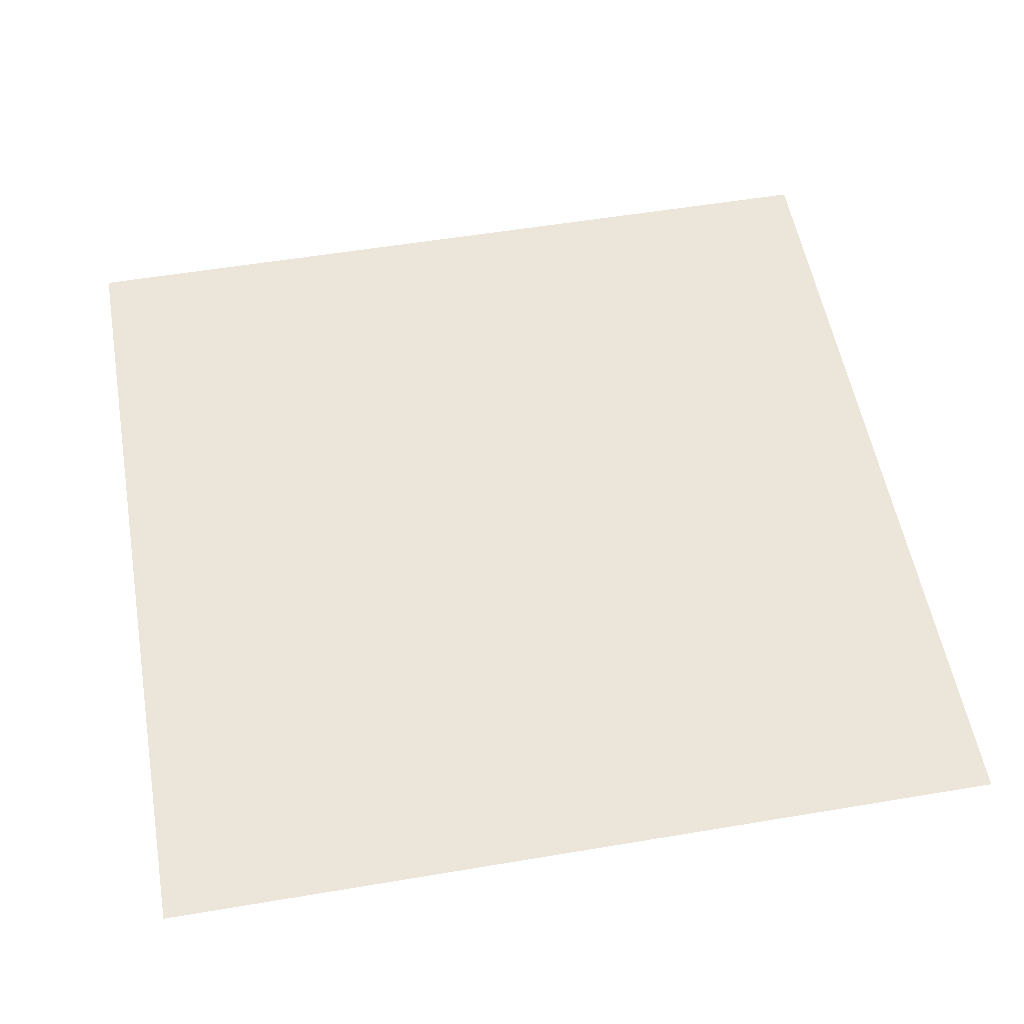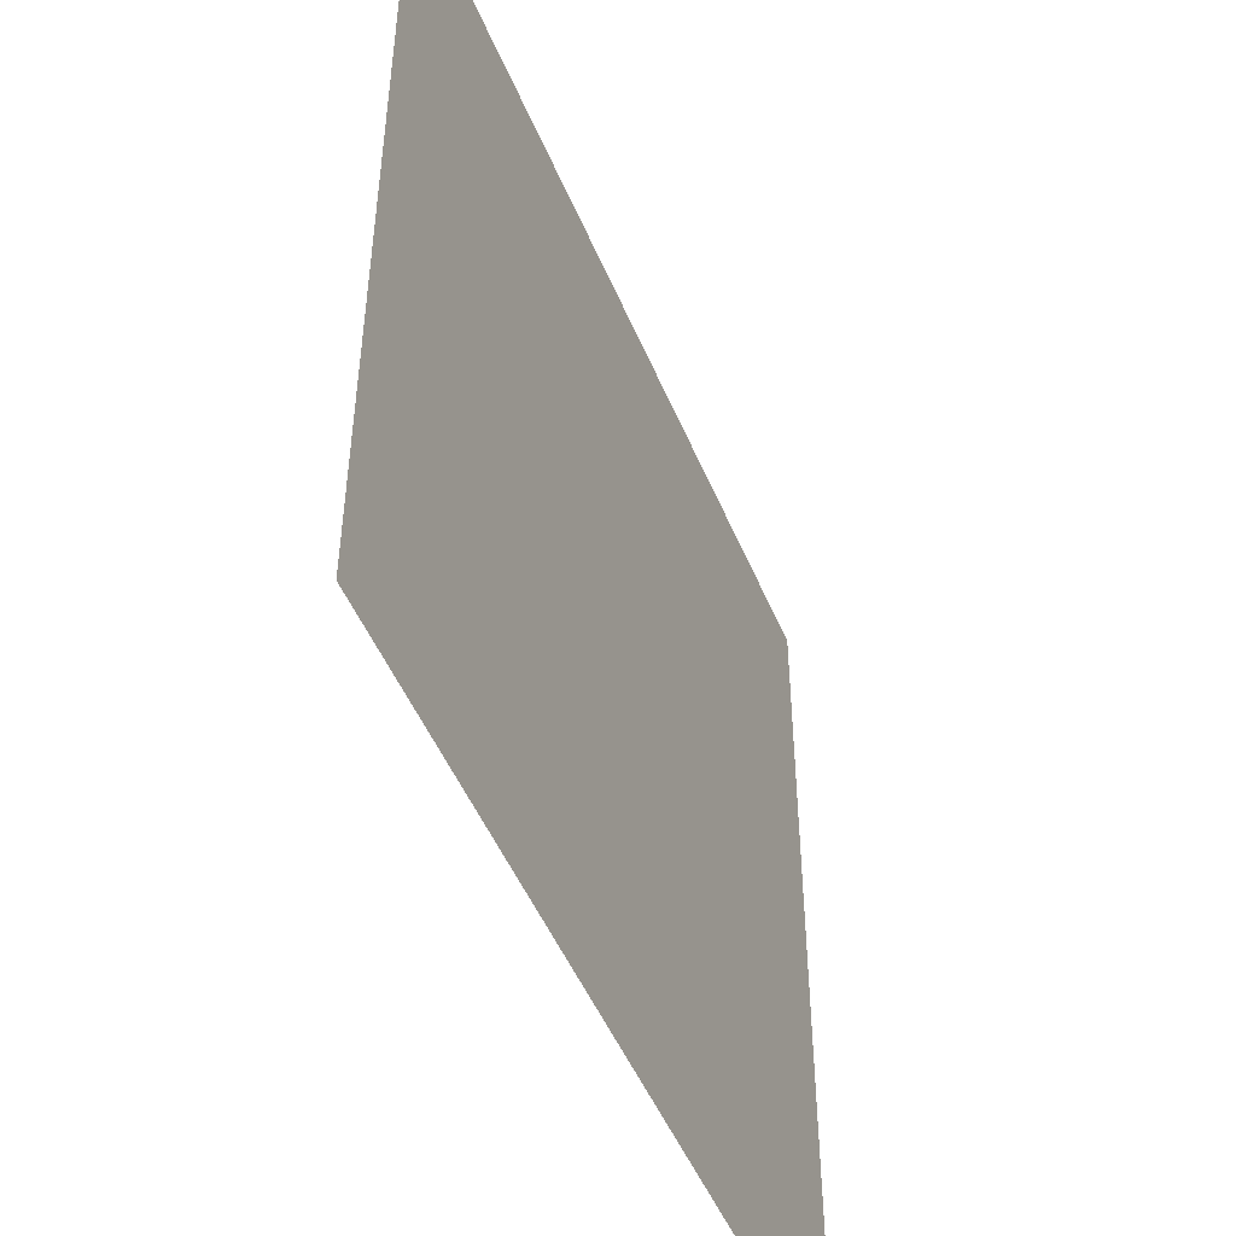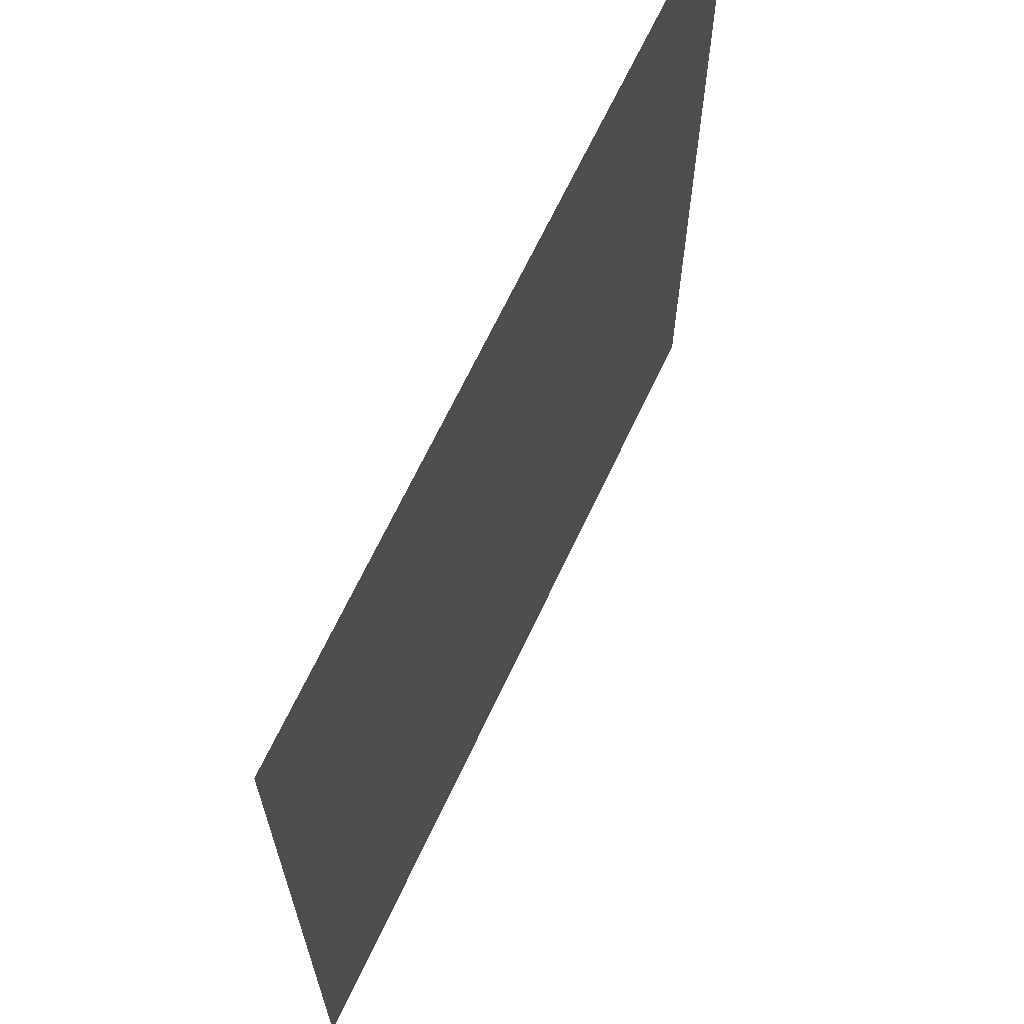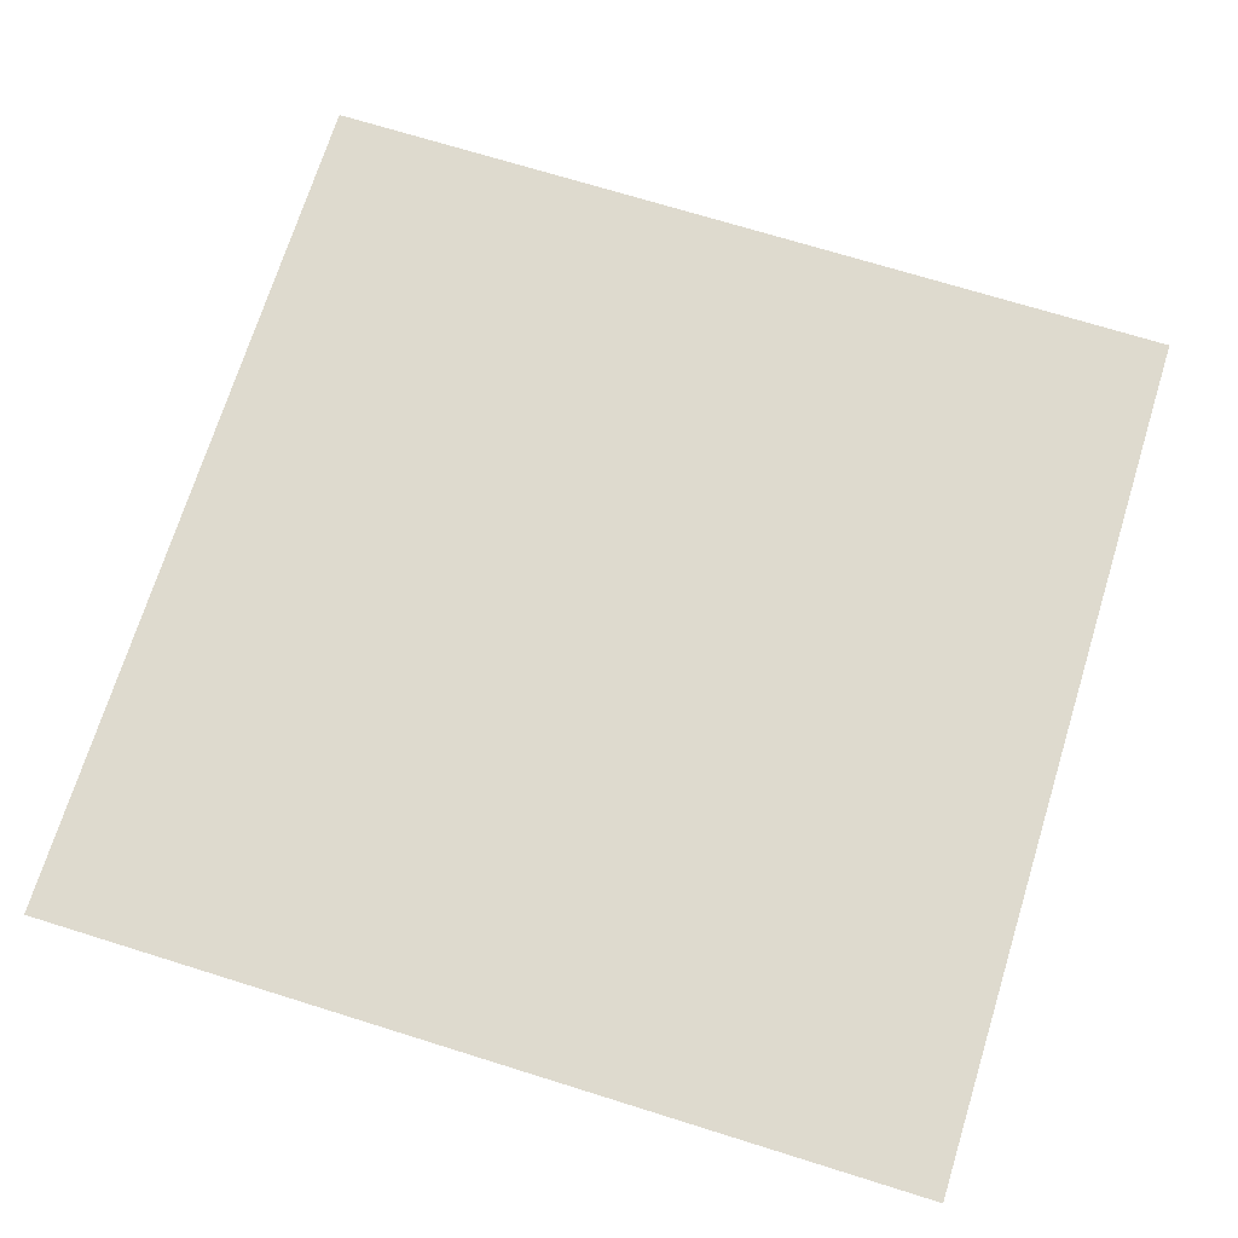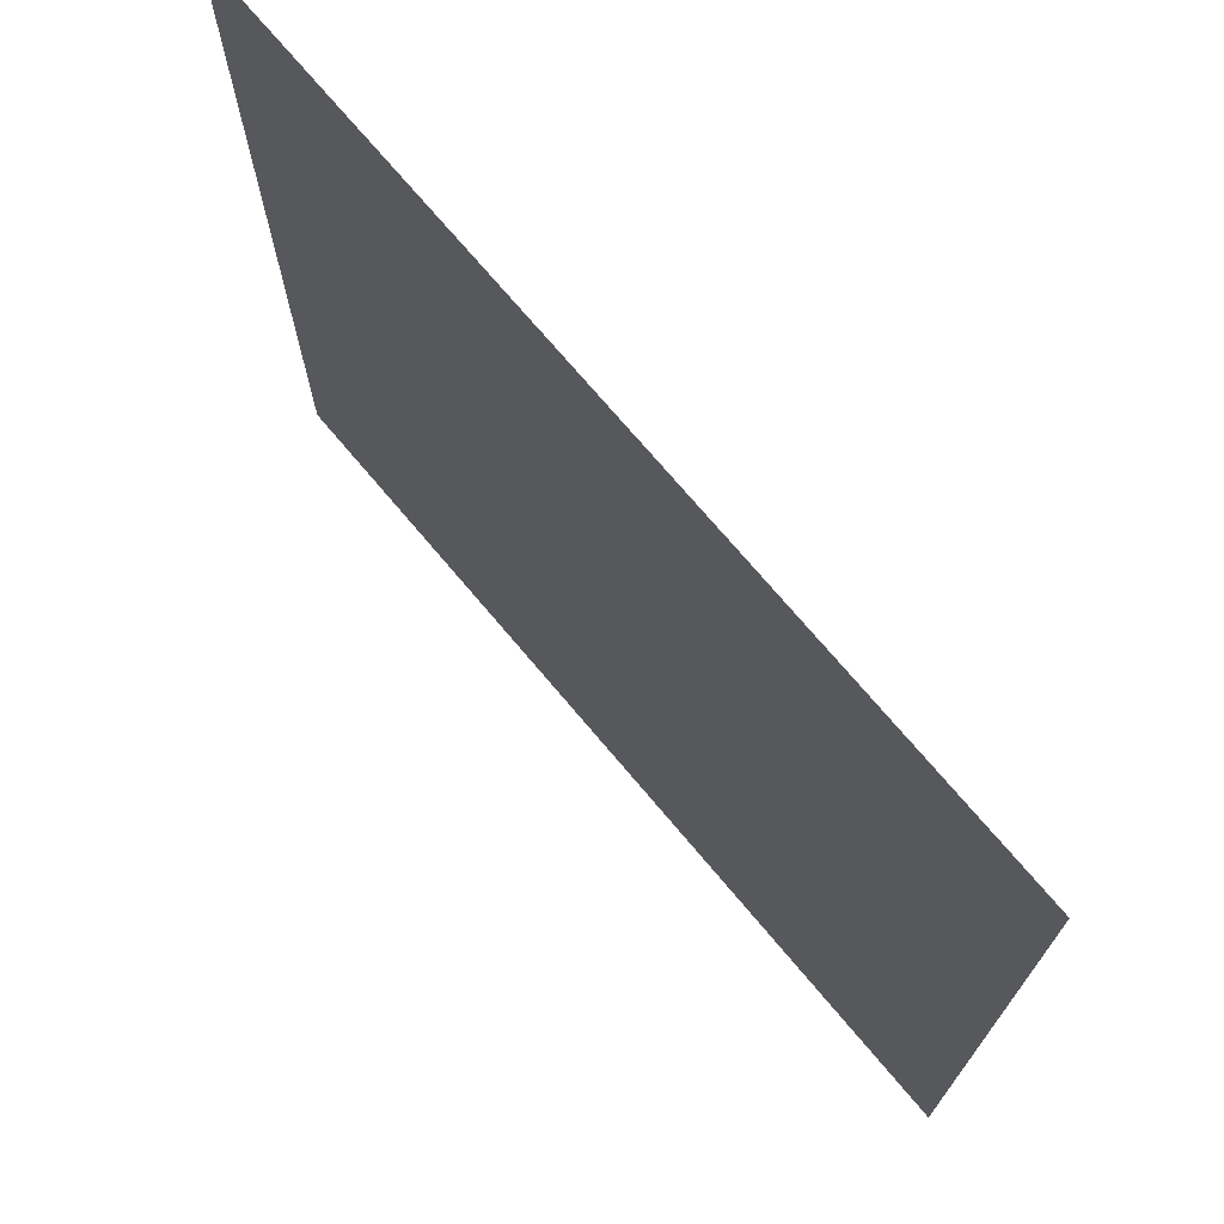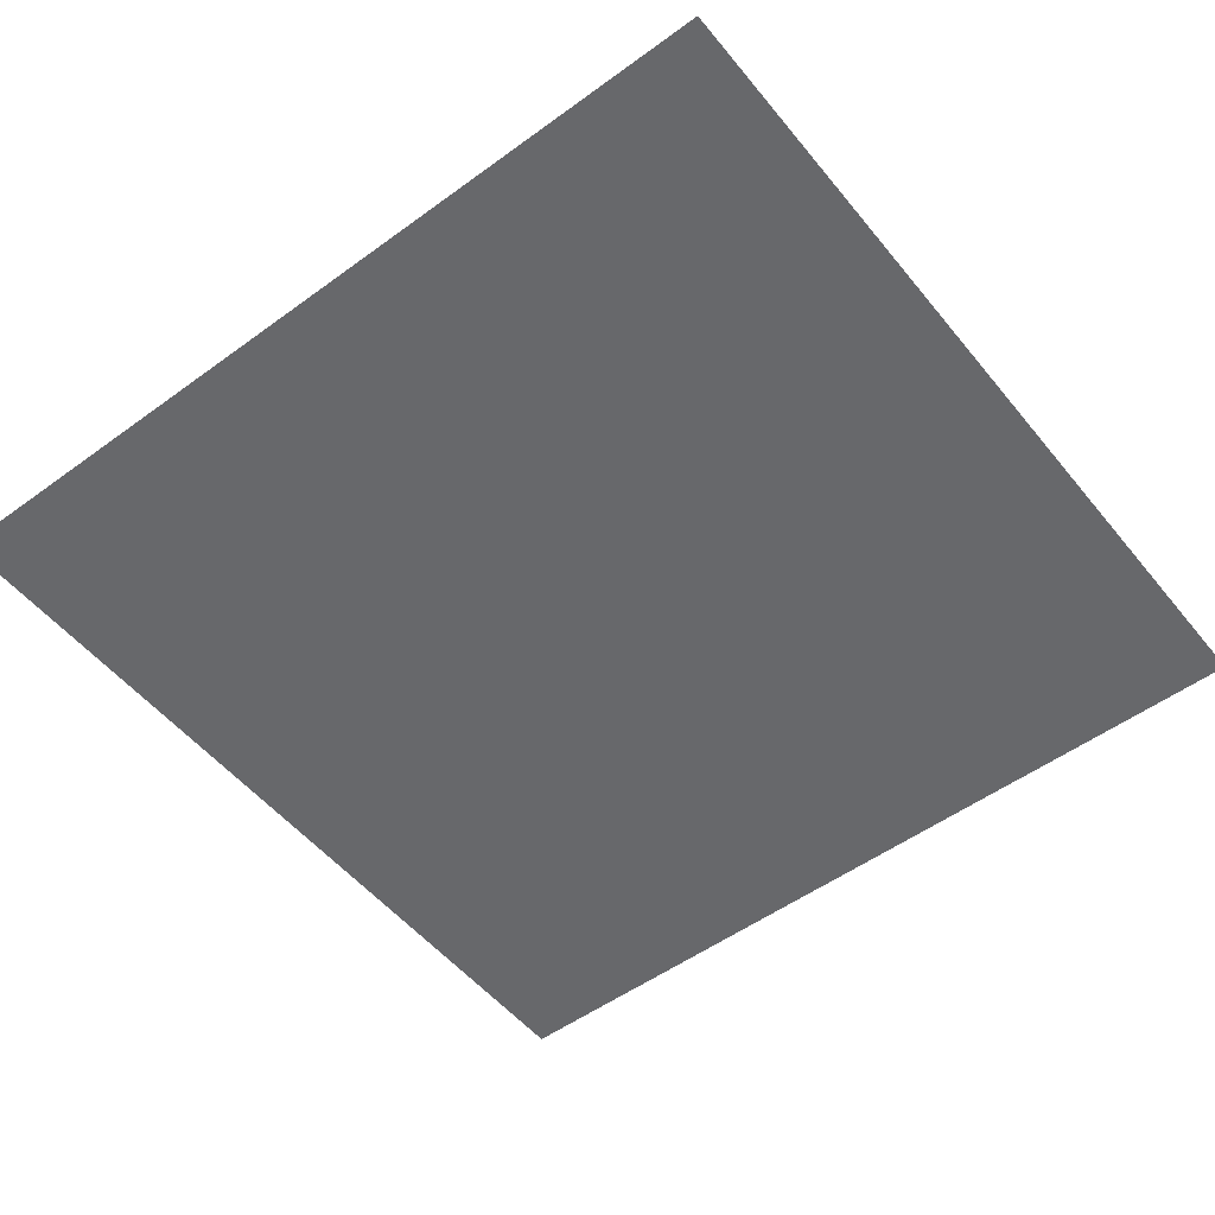
<metadata>
{"format":"obj","ext":"obj","renderer":"f3d","projection":"perspective","resolution":1024,"background":"white","views":[{"elev":54.5,"azim":79.9,"up":"+Z"},{"elev":-49.3,"azim":-67.9,"up":"+Y"},{"elev":66.8,"azim":115.1,"up":"+Y"},{"elev":71.2,"azim":107.3,"up":"+Z"},{"elev":72.6,"azim":-130.1,"up":"+Y"},{"elev":-52.5,"azim":-51.9,"up":"+Z"}]}
</metadata>
<code>
o MeshBin_12_0_GeomSubset_2
v -0.003715 -0.000535 -0.3884
v -0.004715 -0.000535 -0.3884
v -0.003715 0.000465 -0.3884
v -0.004715 0.000465 -0.3884
v -0.003715 -0.000535 -0.3884
v -0.004715 -0.000535 -0.3884
v -0.003715 0.000465 -0.3884
v -0.004715 0.000465 -0.3884
v -0.003715 -0.000535 -0.3884
v -0.004715 -0.000535 -0.3884
v -0.003715 0.000465 -0.3884
v -0.004715 0.000465 -0.3884
v 0.1536 -0.1092 -0.2523
v 0.1638 -0.08364 -0.2523
v 0.1573 -0.0831 -0.278
v 0.1336 -0.08317 -0.2884
v 0.1321 -0.1086 -0.2779
v 0.129 -0.1199 -0.2523
v -0.162 -0.1092 -0.2523
v -0.1375 -0.1199 -0.2523
v -0.1403 -0.1085 -0.2779
v -0.1417 -0.08284 -0.2884
v -0.1657 -0.08291 -0.278
v -0.1722 -0.08364 -0.2523
v 0.1536 0.1092 -0.2523
v 0.129 0.1198 -0.2523
v 0.1319 0.1084 -0.2779
v 0.1333 0.08277 -0.2884
v 0.1572 0.08284 -0.278
v 0.1638 0.08357 -0.2523
v -0.162 0.1092 -0.2523
v -0.1722 0.08357 -0.2523
v -0.1658 0.08303 -0.278
v -0.1421 0.0831 -0.2884
v -0.1405 0.1085 -0.2779
v -0.1375 0.1198 -0.2523
v 0.1619 -0.1211 0.1376
v 0.1543 -0.1467 0.1376
v 0.1357 -0.1573 0.1376
v 0.1218 -0.15 0.04412
v 0.1395 -0.1394 0.04412
v 0.1468 -0.1138 0.04412
v -0.1442 -0.1573 0.1376
v -0.1627 -0.1467 0.1376
v -0.1703 -0.1211 0.1376
v -0.1553 -0.1138 0.04412
v -0.1479 -0.1394 0.04412
v -0.1302 -0.15 0.04412
v 0.1468 0.1137 0.04412
v 0.1395 0.1393 0.04412
v 0.1218 0.1499 0.04412
v 0.1357 0.1572 0.1376
v 0.1543 0.1466 0.1376
v 0.1619 0.121 0.1376
v -0.1302 0.1499 0.04412
v -0.1479 0.1393 0.04412
v -0.1553 0.1137 0.04412
v -0.1703 0.121 0.1376
v -0.1627 0.1466 0.1376
v -0.1442 0.1572 0.1376
v 0.1399 -0.09858 -0.05308
v 0.1321 -0.1241 -0.05308
v 0.1132 -0.1347 -0.05308
v 0.1177 -0.1243 -0.1461
v 0.1392 -0.1137 -0.1461
v 0.148 -0.08813 -0.1461
v -0.1565 -0.08813 -0.1461
v -0.1476 -0.1137 -0.1461
v -0.1261 -0.1243 -0.1461
v -0.1217 -0.1347 -0.05308
v -0.1405 -0.1241 -0.05308
v -0.1483 -0.09858 -0.05308
v 0.148 0.08806 -0.1461
v 0.1392 0.1137 -0.1461
v 0.1177 0.1243 -0.1461
v 0.1132 0.1347 -0.05308
v 0.1321 0.1241 -0.05308
v 0.1399 0.09851 -0.05308
v -0.1261 0.1243 -0.1461
v -0.1476 0.1137 -0.1461
v -0.1565 0.08806 -0.1461
v -0.1483 0.09851 -0.05308
v -0.1405 0.1241 -0.05308
v -0.1217 0.1347 -0.05308
v 0.152 -0.1039 -0.2733
v -0.1603 -0.1039 -0.2733
v 0.1519 0.1038 -0.2733
v -0.1604 0.1039 -0.2733
v 0.1277 -0.07993 -0.2708
v 0.1429 -0.08003 -0.265
v 0.1428 0.07979 -0.265
v 0.1274 0.07954 -0.2708
v 0.1464 -0.08043 -0.2481
v 0.1464 0.08035 -0.2481
v 0.1254 -0.1024 -0.2483
v 0.1271 -0.0961 -0.2651
v -0.1354 -0.09603 -0.265
v -0.1338 -0.1024 -0.2483
v -0.1359 -0.07961 -0.2708
v -0.1548 -0.08042 -0.2481
v -0.1512 -0.07986 -0.265
v -0.1513 0.07996 -0.265
v -0.1548 0.08036 -0.2481
v -0.1362 0.07985 -0.2708
v 0.1269 0.09596 -0.265
v -0.1355 0.09603 -0.2651
v 0.1253 0.1023 -0.2483
v -0.1338 0.1023 -0.2483
v 0.1332 -0.1395 0.1385
v 0.1451 -0.1339 0.1388
v 0.1311 -0.1268 0.0477
v 0.1195 -0.1324 0.0468
v 0.1492 -0.1175 0.1387
v 0.135 -0.1103 0.04751
v -0.1576 -0.1175 0.1387
v -0.1535 -0.1339 0.1388
v -0.1395 -0.1268 0.0477
v -0.1435 -0.1103 0.04751
v -0.1416 -0.1395 0.1385
v -0.128 -0.1324 0.0468
v 0.1195 0.1323 0.0468
v 0.1311 0.1268 0.0477
v 0.1451 0.1338 0.1388
v 0.1332 0.1394 0.1385
v 0.135 0.1102 0.04751
v 0.1492 0.1174 0.1387
v -0.1435 0.1102 0.04751
v -0.1395 0.1268 0.0477
v -0.1535 0.1338 0.1388
v -0.1576 0.1174 0.1387
v -0.128 0.1323 0.0468
v -0.1416 0.1394 0.1385
v 0.1102 -0.1171 -0.05005
v 0.1221 -0.1116 -0.04892
v 0.1281 -0.101 -0.1436
v 0.1145 -0.1066 -0.1443
v 0.1263 -0.09514 -0.04919
v 0.1328 -0.08466 -0.1438
v -0.123 -0.1066 -0.1443
v -0.1365 -0.101 -0.1436
v -0.1306 -0.1116 -0.04892
v -0.1186 -0.1171 -0.05005
v -0.1412 -0.08466 -0.1438
v -0.1347 -0.09514 -0.04919
v 0.1145 0.1065 -0.1443
v 0.1281 0.1009 -0.1436
v 0.1221 0.1115 -0.04892
v 0.1102 0.1171 -0.05005
v 0.1328 0.08459 -0.1438
v 0.1263 0.09507 -0.04919
v -0.1412 0.08459 -0.1438
v -0.1365 0.1009 -0.1436
v -0.1306 0.1115 -0.04892
v -0.1347 0.09507 -0.04919
v -0.123 0.1065 -0.1443
v -0.1186 0.1171 -0.05005
v 0.1602 -0.1176 0.2796
v 0.1602 0.1175 0.2796
v 0.143 0.1397 0.2796
v -0.1514 0.1397 0.2796
v -0.1686 0.1175 0.2796
v -0.1686 -0.1176 0.2796
v -0.1514 -0.1398 0.2796
v 0.143 -0.1398 0.2796
v 0.1563 -0.1348 0.2796
v -0.1648 -0.1348 0.2796
v 0.1563 0.1347 0.2796
v -0.1648 0.1347 0.2796
v 0.1409 -0.09672 -0.2482
v -0.1493 -0.09673 -0.2481
v 0.1409 0.09666 -0.2481
v -0.1493 0.09665 -0.2482
v 0.1401 -0.09362 -0.2624
v -0.1484 -0.09357 -0.2623
v 0.14 0.0935 -0.2623
v -0.1485 0.09354 -0.2624
v 0.1614 -0.1407 0.2859
v 0.1675 -0.1193 0.2859
v 0.1675 0.1192 0.2859
v 0.1614 0.1407 0.2859
v 0.1448 0.1485 0.2859
v -0.1532 0.1485 0.2859
v -0.1698 0.1407 0.2859
v -0.1759 0.1192 0.2859
v -0.1759 -0.1193 0.2859
v -0.1698 -0.1407 0.2859
v -0.1532 -0.1485 0.2859
v 0.1448 -0.1485 0.2859
v -0.153 -0.1573 0.2634
v -0.1727 -0.1467 0.2634
v -0.1808 -0.1211 0.2634
v -0.1808 0.121 0.2634
v -0.1727 0.1466 0.2634
v -0.153 0.1572 0.2634
v 0.1446 0.1572 0.2634
v 0.1642 0.1466 0.2634
v 0.1724 0.121 0.2634
v 0.1724 -0.1211 0.2634
v 0.1642 -0.1467 0.2634
v 0.1446 -0.1573 0.2634
v 0.1803 0.1218 0.2634
v 0.1803 -0.1219 0.2634
v 0.1807 -0.1217 0.277
v 0.1807 0.1216 0.277
v 0.1451 0.1676 0.277
v 0.1443 0.1687 0.2634
v -0.1535 0.1676 0.277
v -0.1527 0.1687 0.2634
v -0.1888 -0.1219 0.2634
v -0.1888 0.1218 0.2634
v -0.1891 0.1216 0.277
v -0.1891 -0.1217 0.277
v 0.1443 -0.1688 0.2634
v -0.1527 -0.1688 0.2634
v -0.1535 -0.1677 0.277
v 0.1451 -0.1677 0.277
v 0.1689 -0.1539 0.2634
v 0.1698 -0.1537 0.2769
v -0.1773 -0.1539 0.2634
v -0.1783 -0.1537 0.2769
v 0.1689 0.1538 0.2634
v 0.1698 0.1536 0.2769
v -0.1773 0.1538 0.2634
v -0.1783 0.1536 0.2769
v 0.1741 -0.121 0.2859
v 0.1741 0.1209 0.2859
v 0.1461 0.157 0.2859
v -0.1545 0.157 0.2859
v -0.1825 0.1209 0.2859
v -0.1825 -0.121 0.2859
v -0.1545 -0.1571 0.2859
v 0.1461 -0.1571 0.2859
v 0.1659 -0.1466 0.2858
v -0.1744 -0.1466 0.2858
v 0.1659 0.1465 0.2858
v -0.1744 0.1465 0.2858
f 9 10 12 11

</code>
